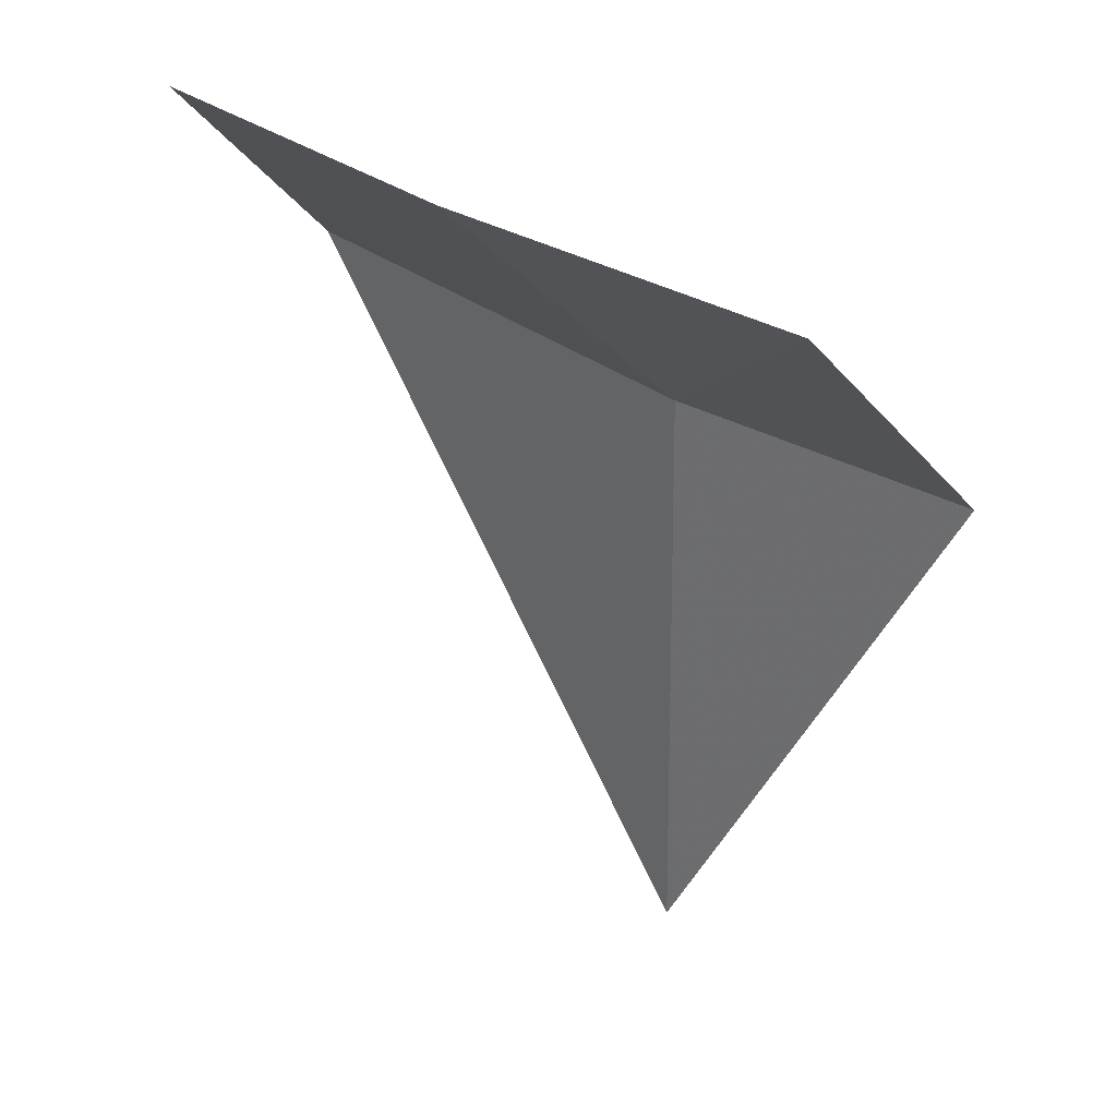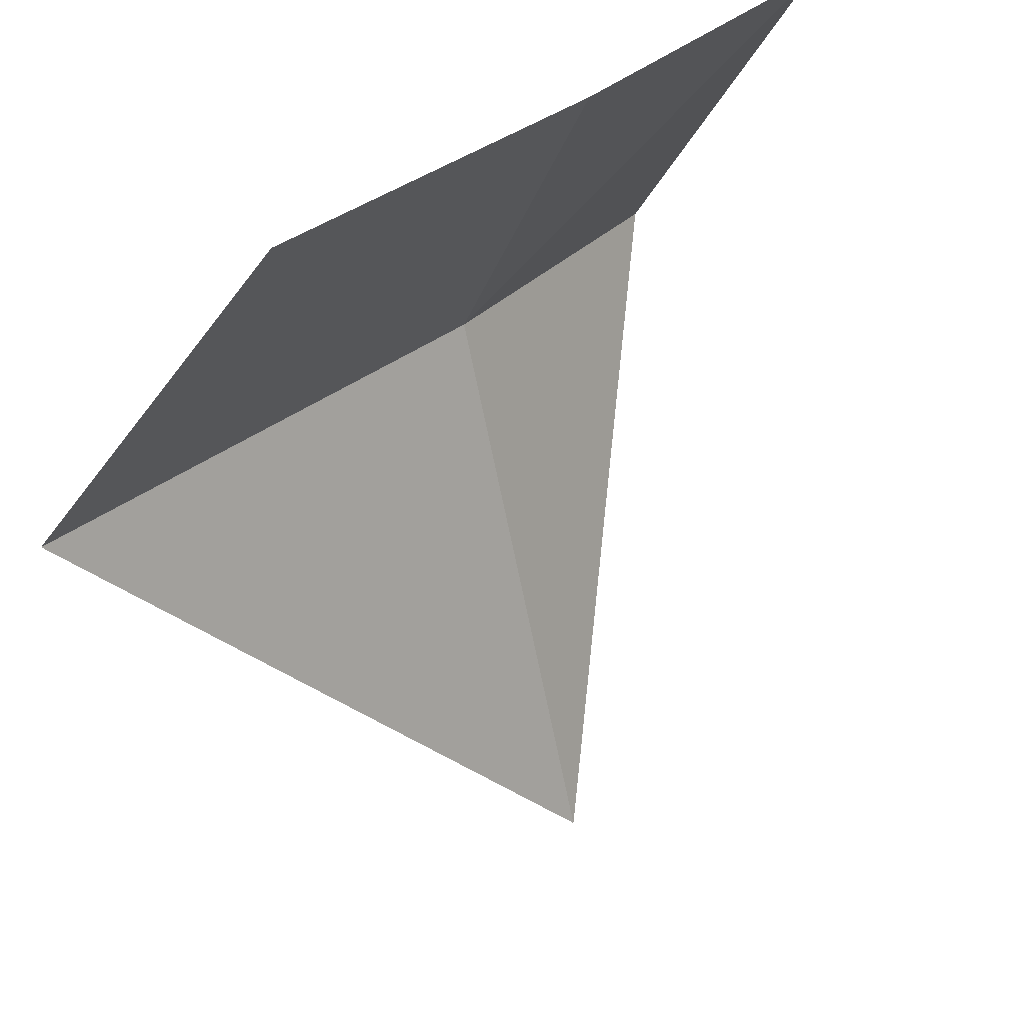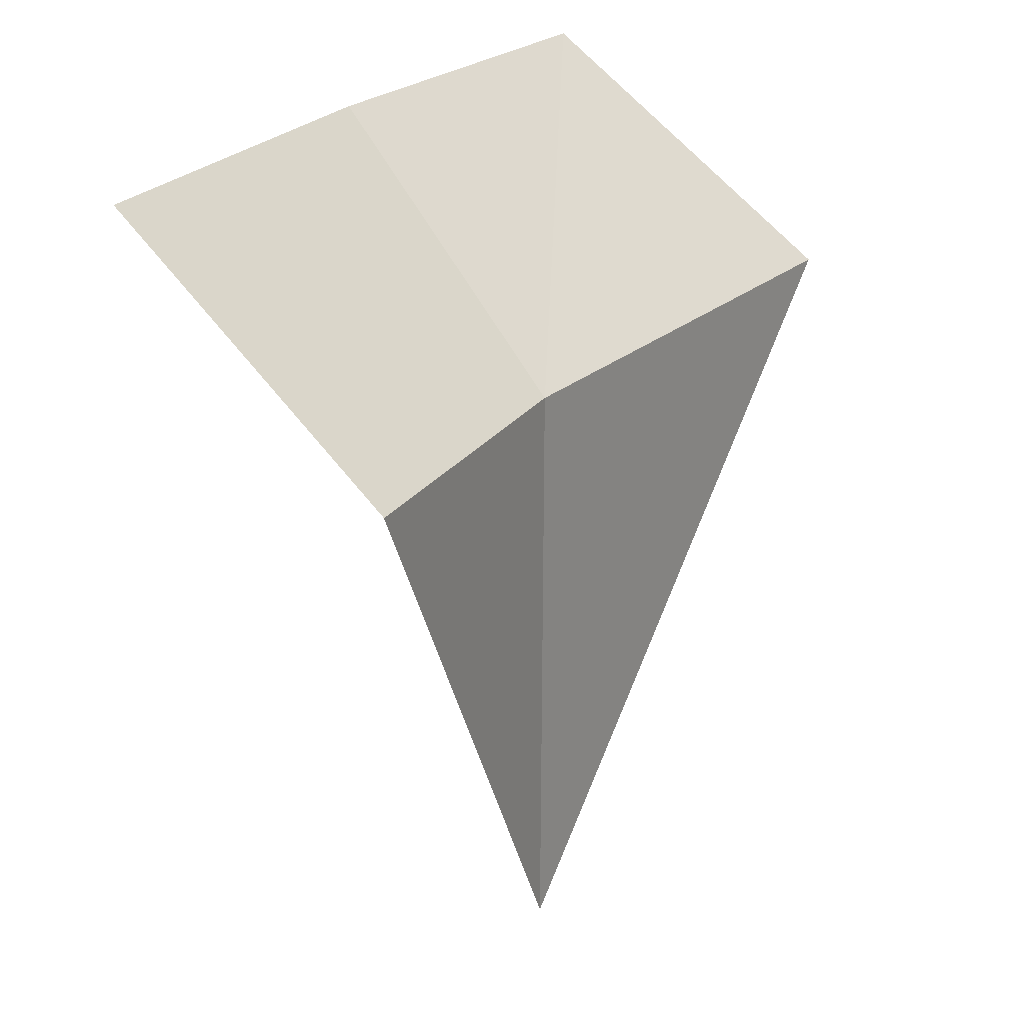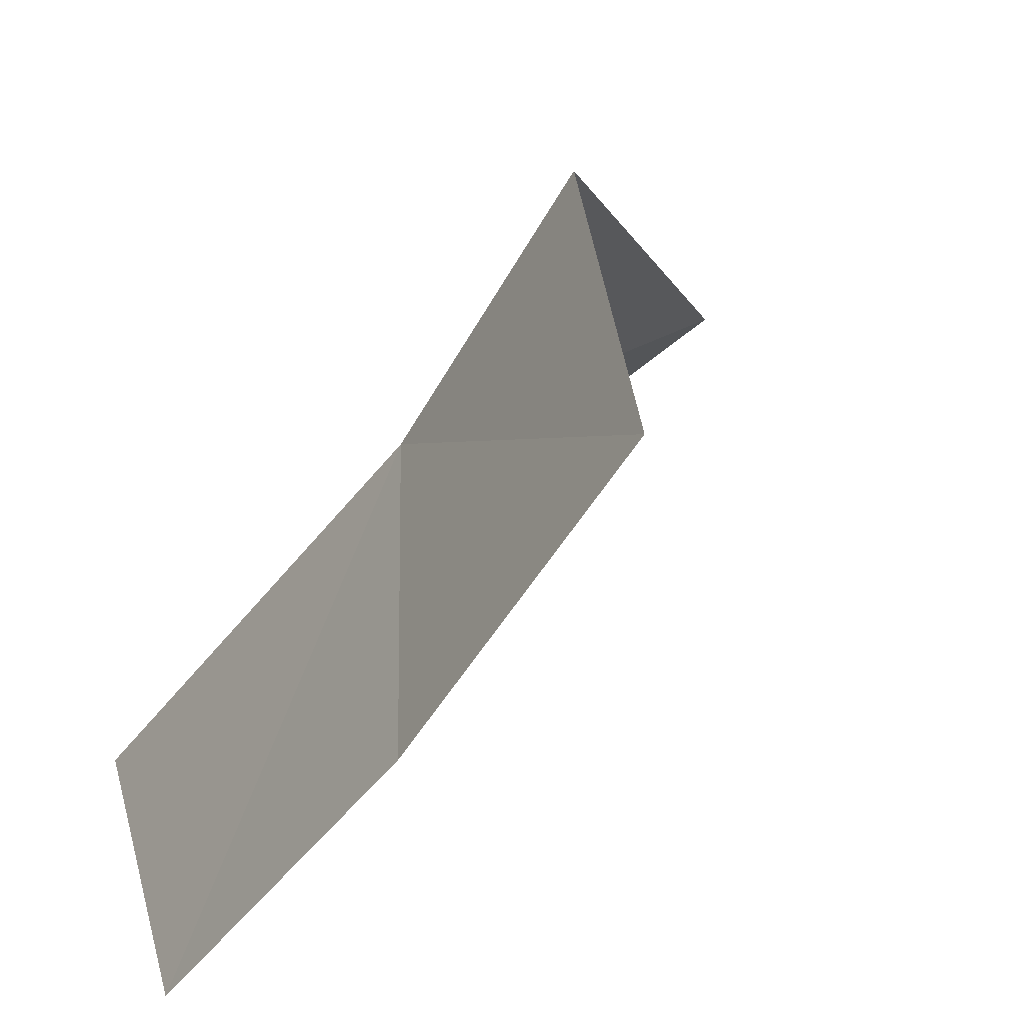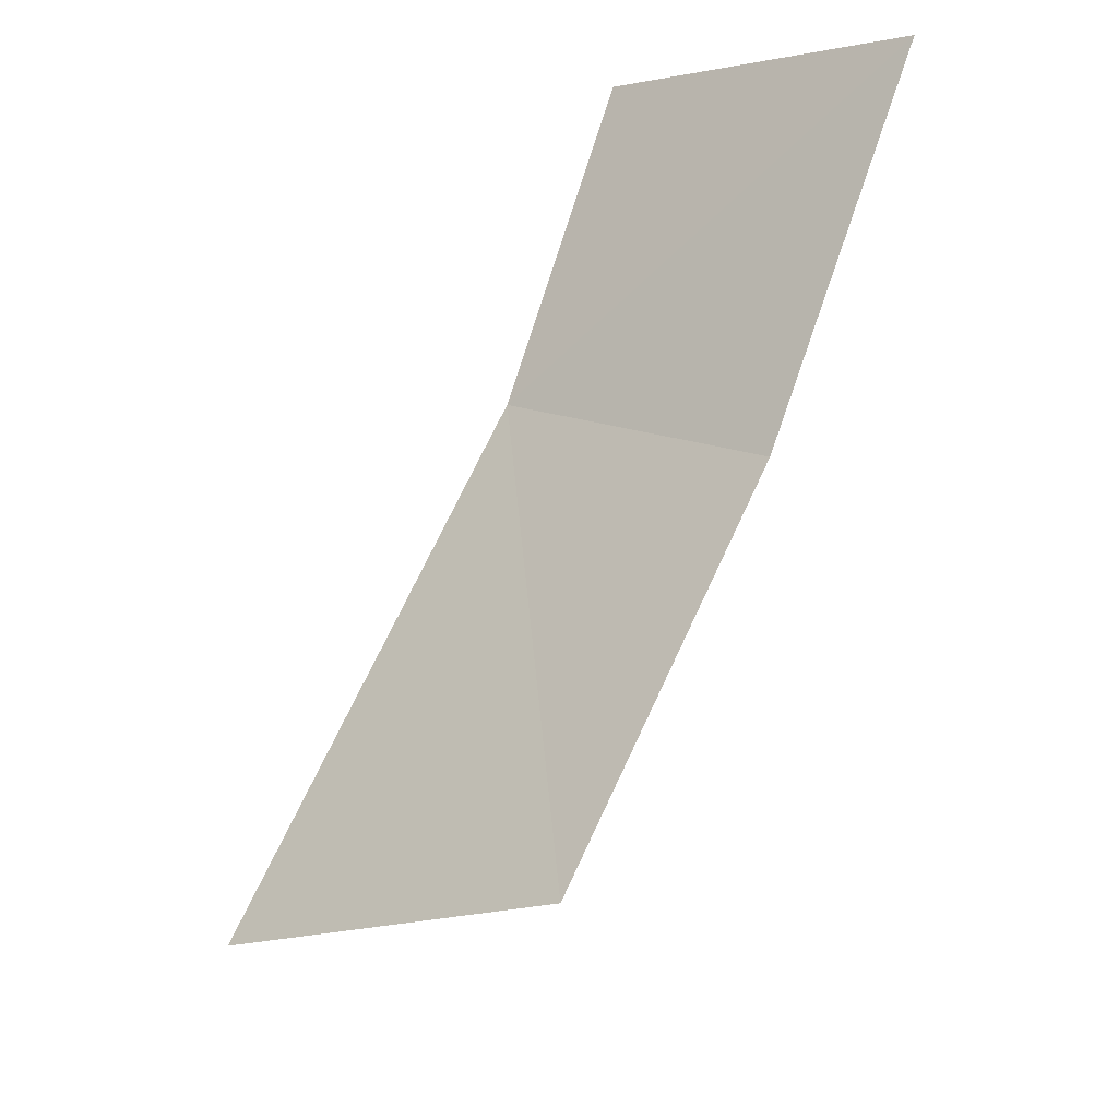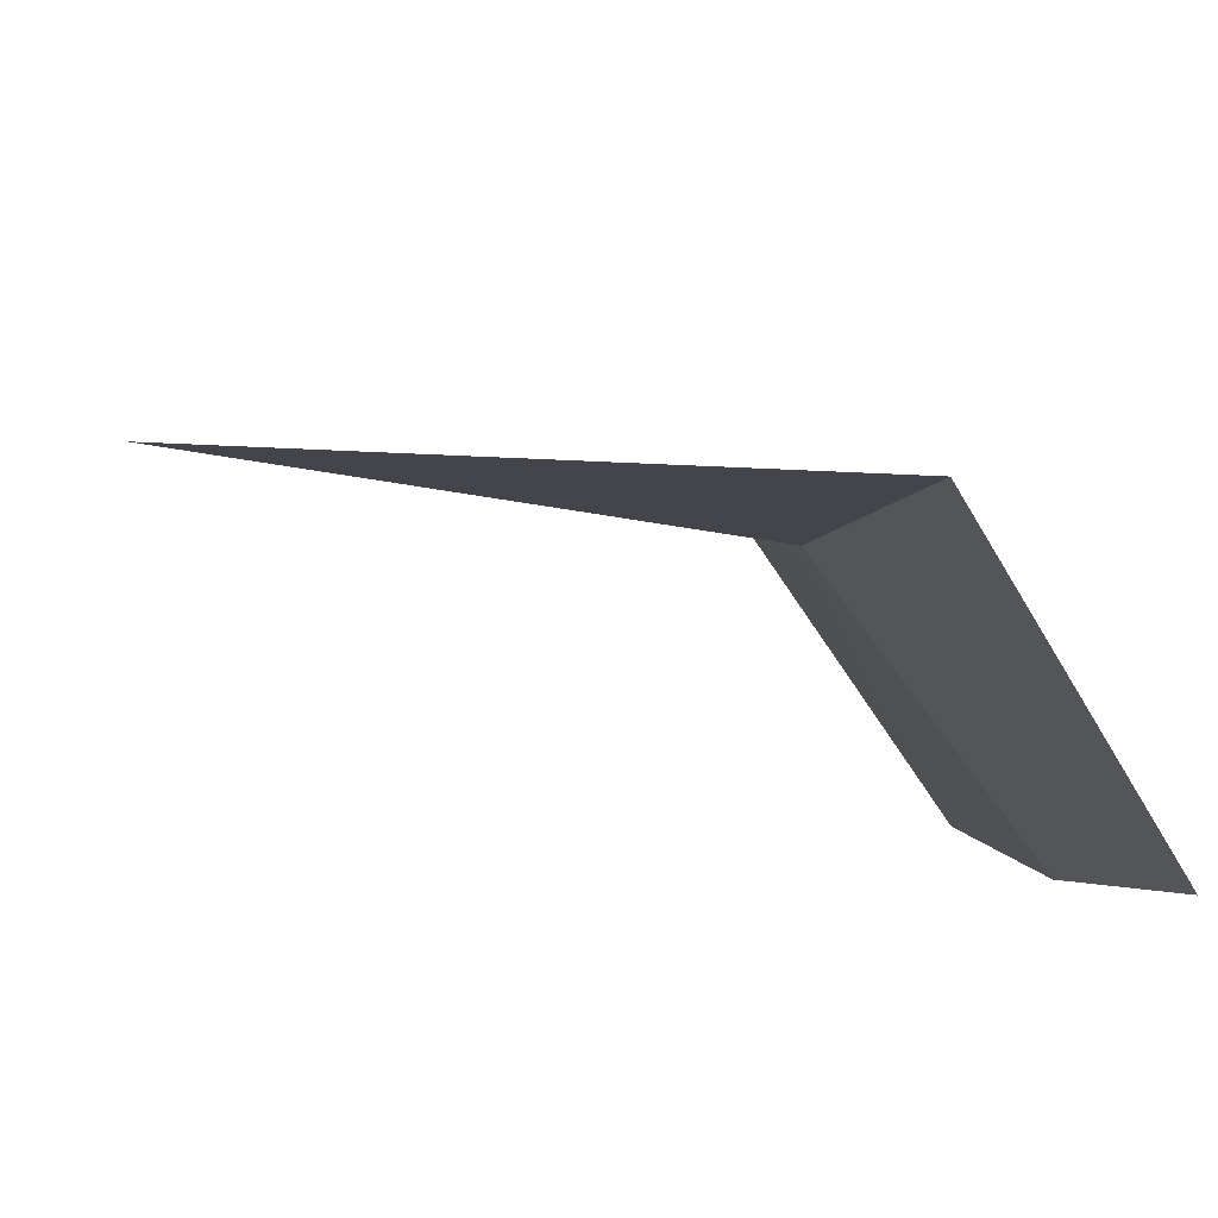
<metadata>
{"format":"obj","ext":"obj","renderer":"f3d","projection":"perspective","resolution":1024,"background":"white","views":[{"elev":28.8,"azim":97.0,"up":"+Z"},{"elev":-67.6,"azim":11.1,"up":"+Y"},{"elev":23.1,"azim":171.5,"up":"+Z"},{"elev":17.4,"azim":32.7,"up":"+Y"},{"elev":73.7,"azim":-17.0,"up":"+Z"},{"elev":-51.7,"azim":-100.9,"up":"+Y"}]}
</metadata>
<code>
v 4.701 -3.728 32.07
v 4.706 -3.722 31.1
v 5.01 -3.273 32.07
v 4.086 -4.393 32.07
v 4.982 -4.045 32.48
v 4.538 -4.538 32.48
v 5.371 -3.511 32.48
f 1 4 6
f 1 3 2
f 1 2 4
f 1 6 5
f 1 5 7
f 1 7 3

</code>
